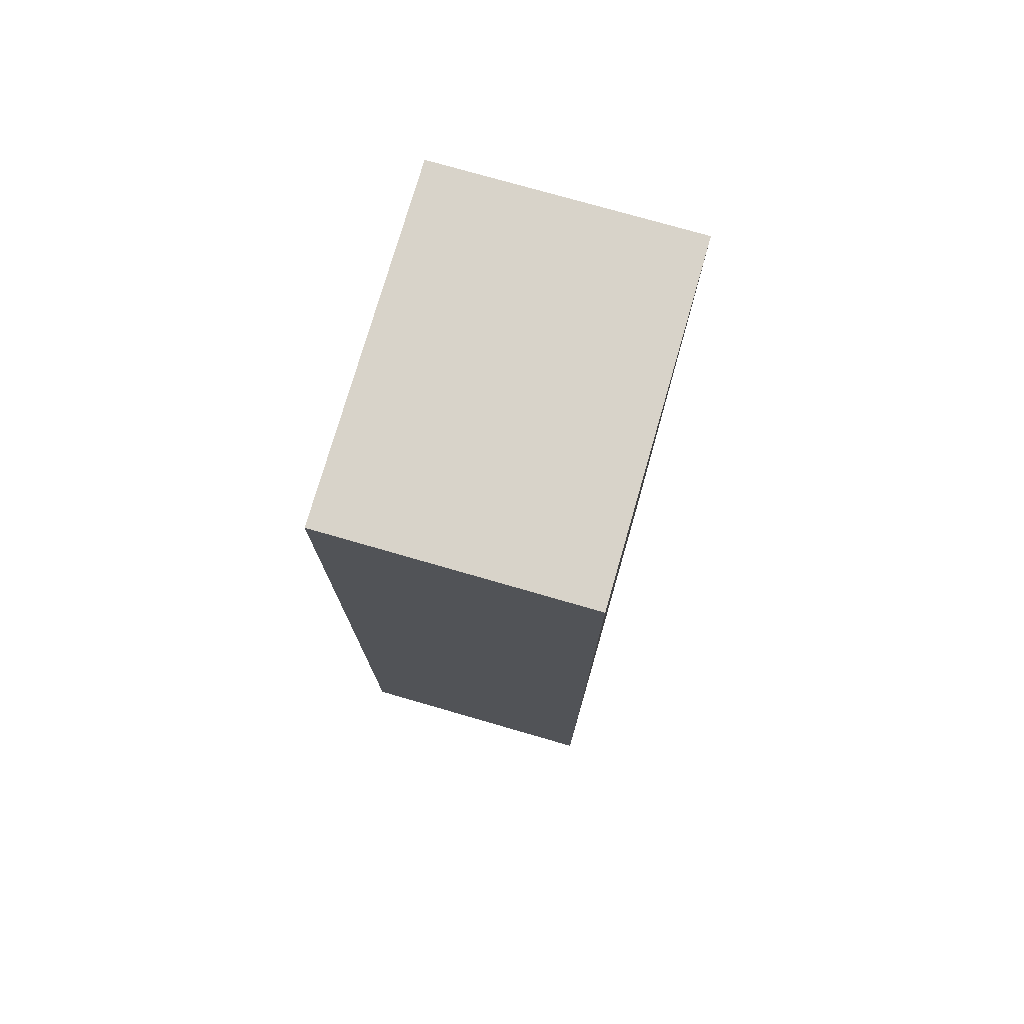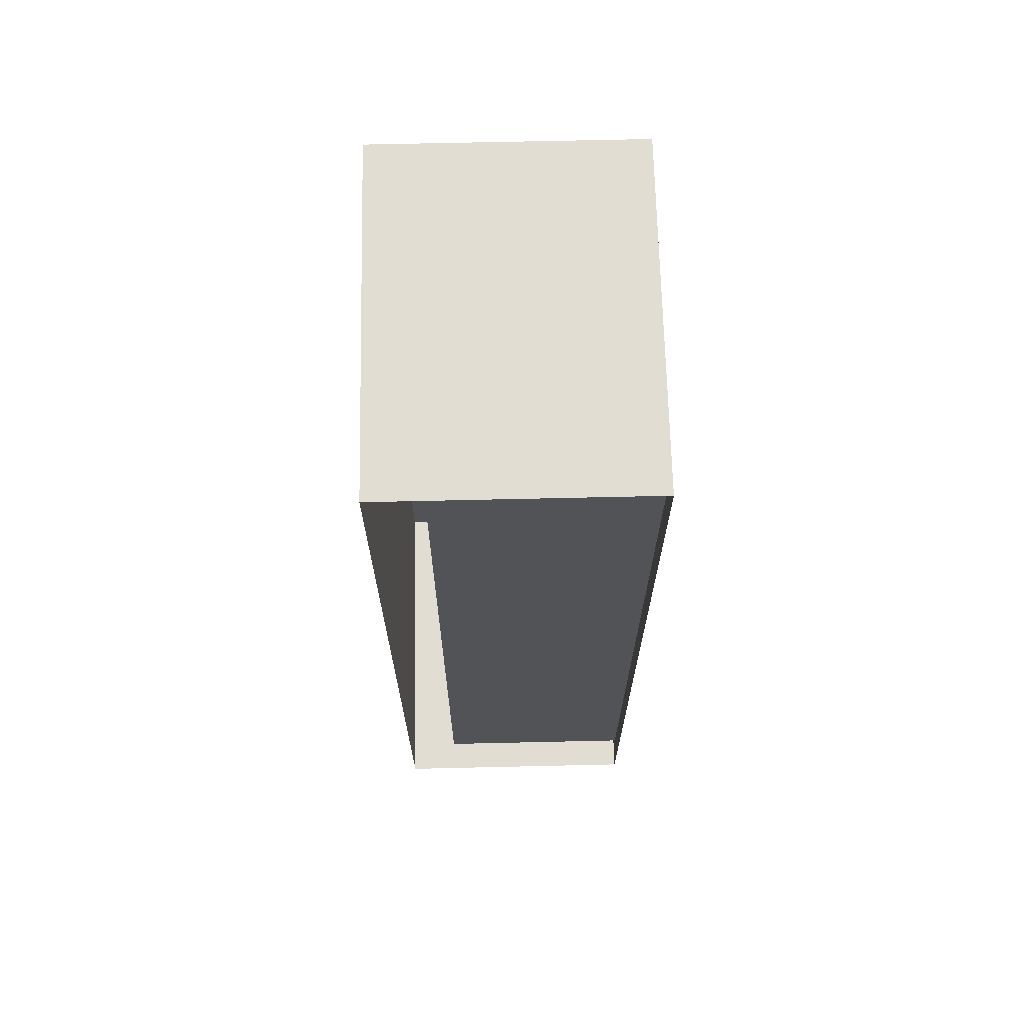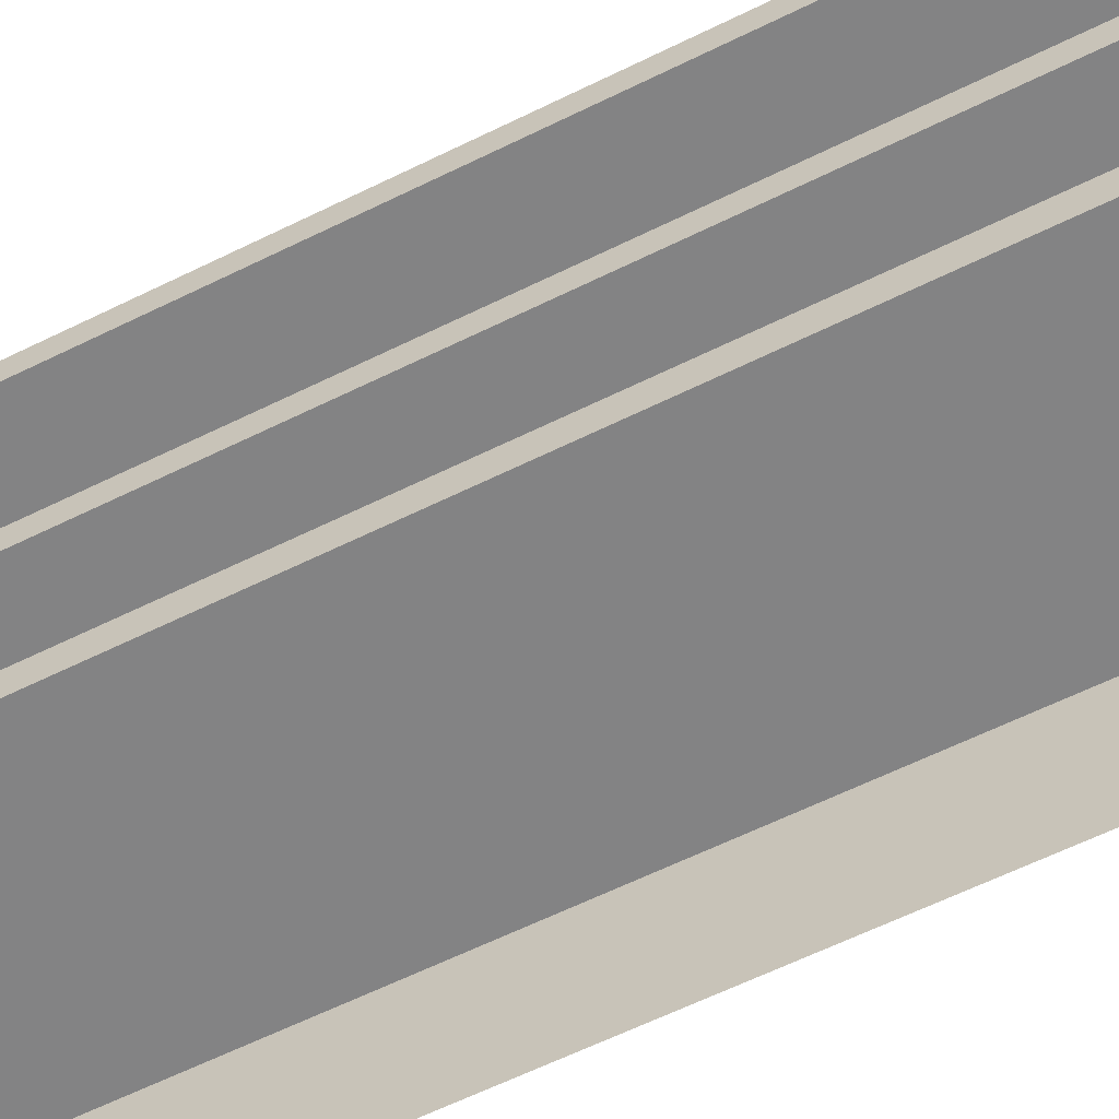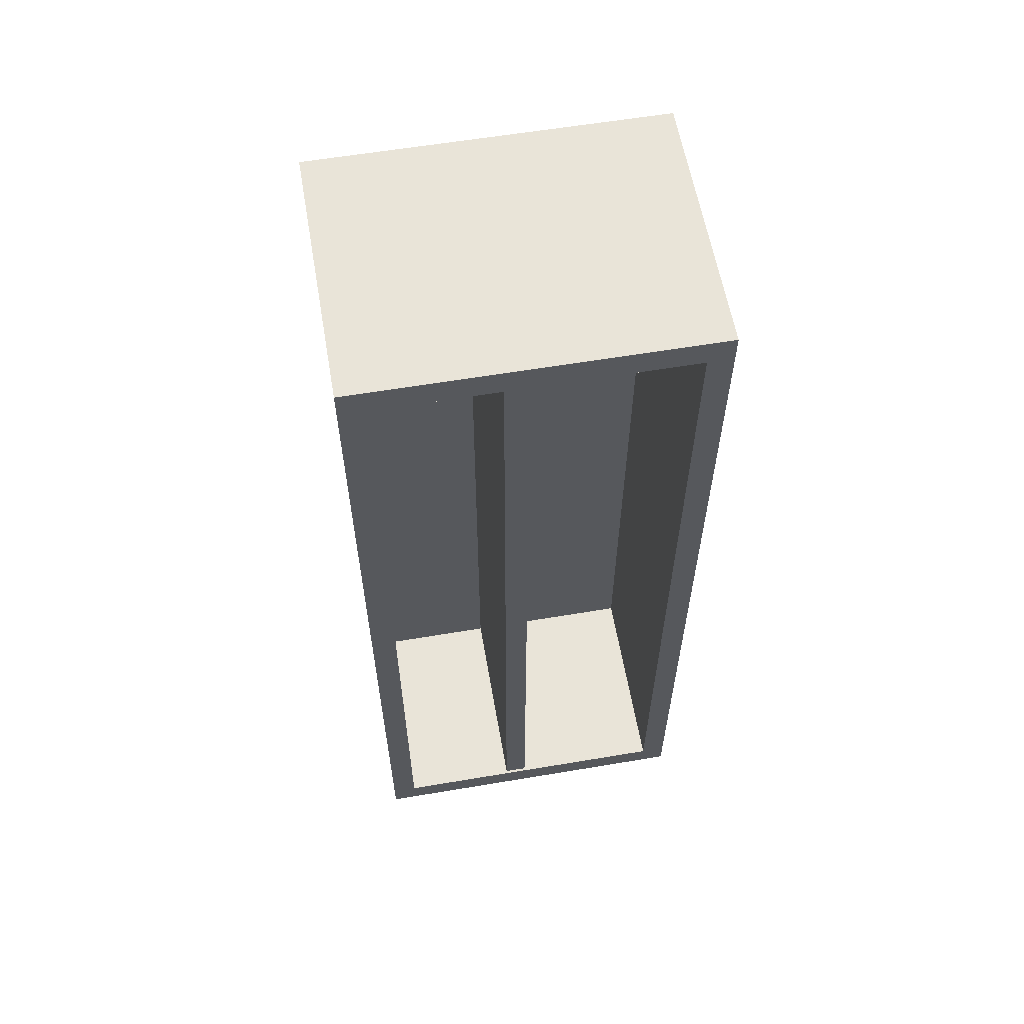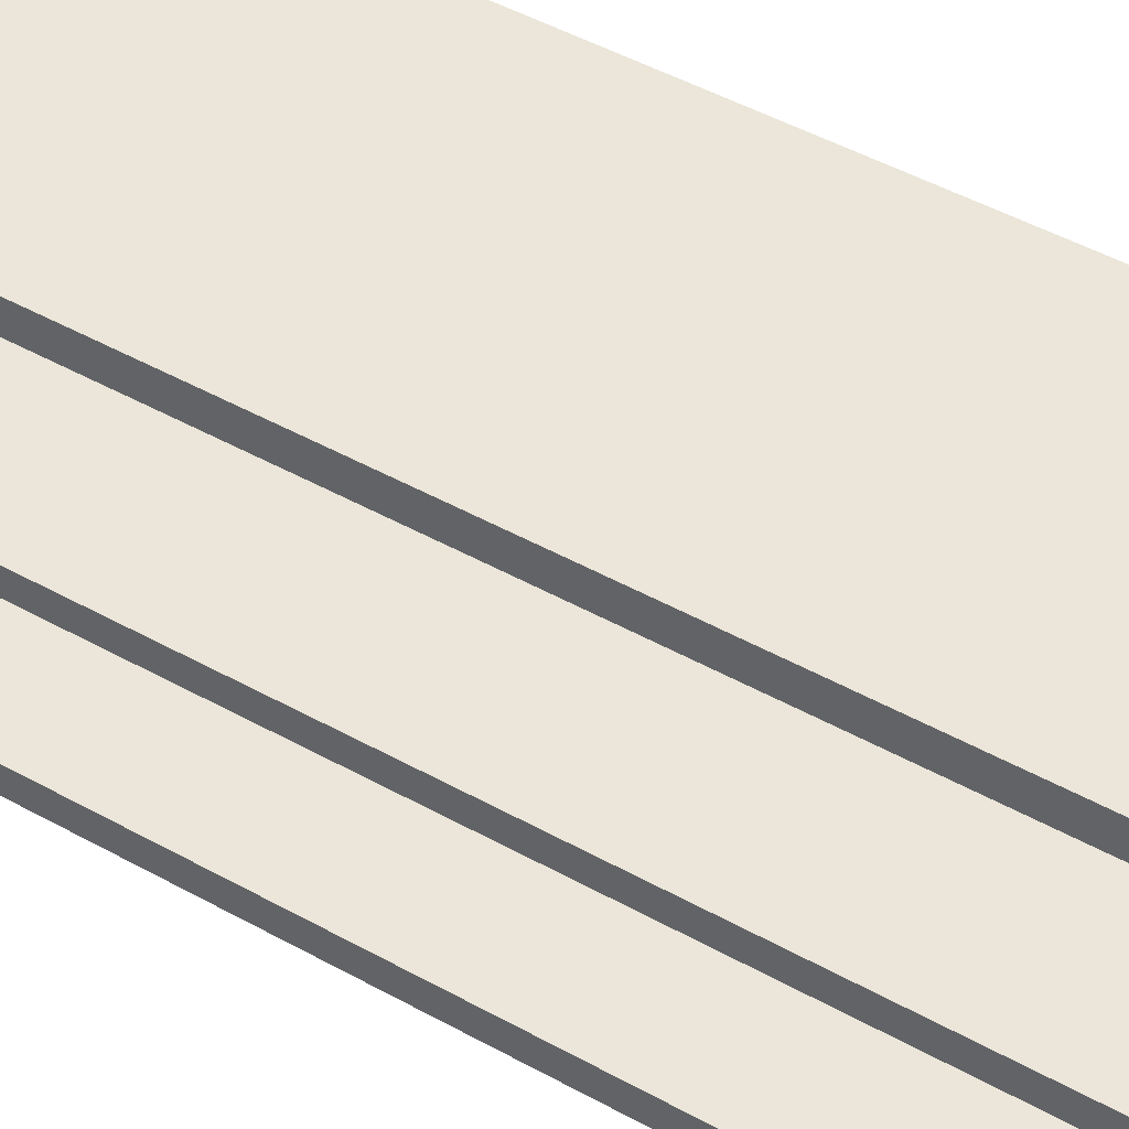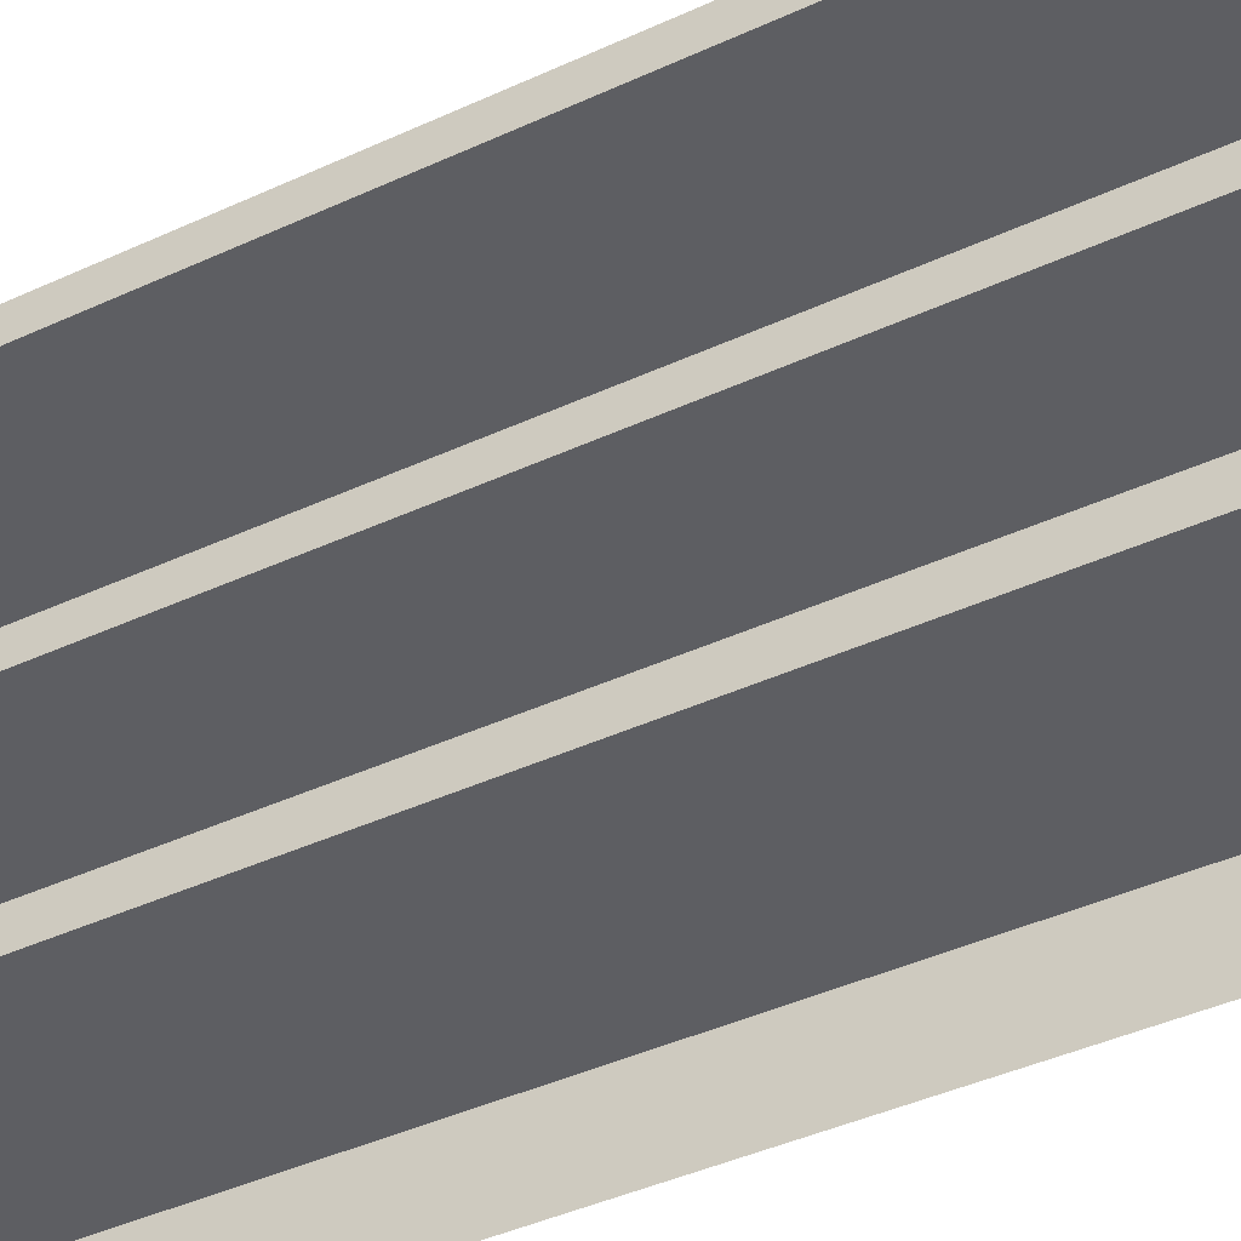
<metadata>
{"format":"obj","ext":"obj","renderer":"f3d","projection":"perspective","resolution":1024,"background":"white","views":[{"elev":75.8,"azim":-163.9,"up":"+Z"},{"elev":68.2,"azim":-1.3,"up":"+Z"},{"elev":-61.1,"azim":116.8,"up":"+Y"},{"elev":59.9,"azim":80.2,"up":"+Z"},{"elev":47.8,"azim":122.0,"up":"+Y"},{"elev":-39.1,"azim":120.5,"up":"+Y"}]}
</metadata>
<code>
o Kommode_Kommode_Korpus
v -0.225 0 0.8
v -0.225 0.6 0.8
v -0.225 0 -0.8
v -0.225 0.6 -0.8
v 0.225 0.04323 0.752
v 0.225 0.5568 0.752
v 0.225 0.04323 -0.752
v 0.225 0.5568 -0.752
v 0.225 0.6 -0.8
v 0.225 0 -0.8
v 0.225 0 0.8
v 0.225 0.6 0.8
v -0.136 0.5568 -0.752
v -0.136 0.04323 -0.752
v -0.136 0.04323 0.752
v -0.136 0.5568 0.752
v -0.1416 0.25 0.7531
v -0.1416 0.29 0.7531
v -0.1416 0.25 -0.7531
v -0.1416 0.29 -0.7531
v 0.22 0.25 0.7531
v 0.22 0.29 0.7531
v 0.22 0.25 -0.7531
v 0.22 0.29 -0.7531
f 1 2 4 3
f 3 4 9 10
f 8 6 16 13
f 11 12 2 1
f 9 4 2 12
f 8 7 10 9
f 7 5 11 10
f 6 8 9 12
f 5 6 12 11
f 14 13 16 15
f 7 8 13 14
f 6 5 15 16
f 5 7 14 15
f 23 24 22 21
f 19 23 21 17
f 24 20 18 22

</code>
